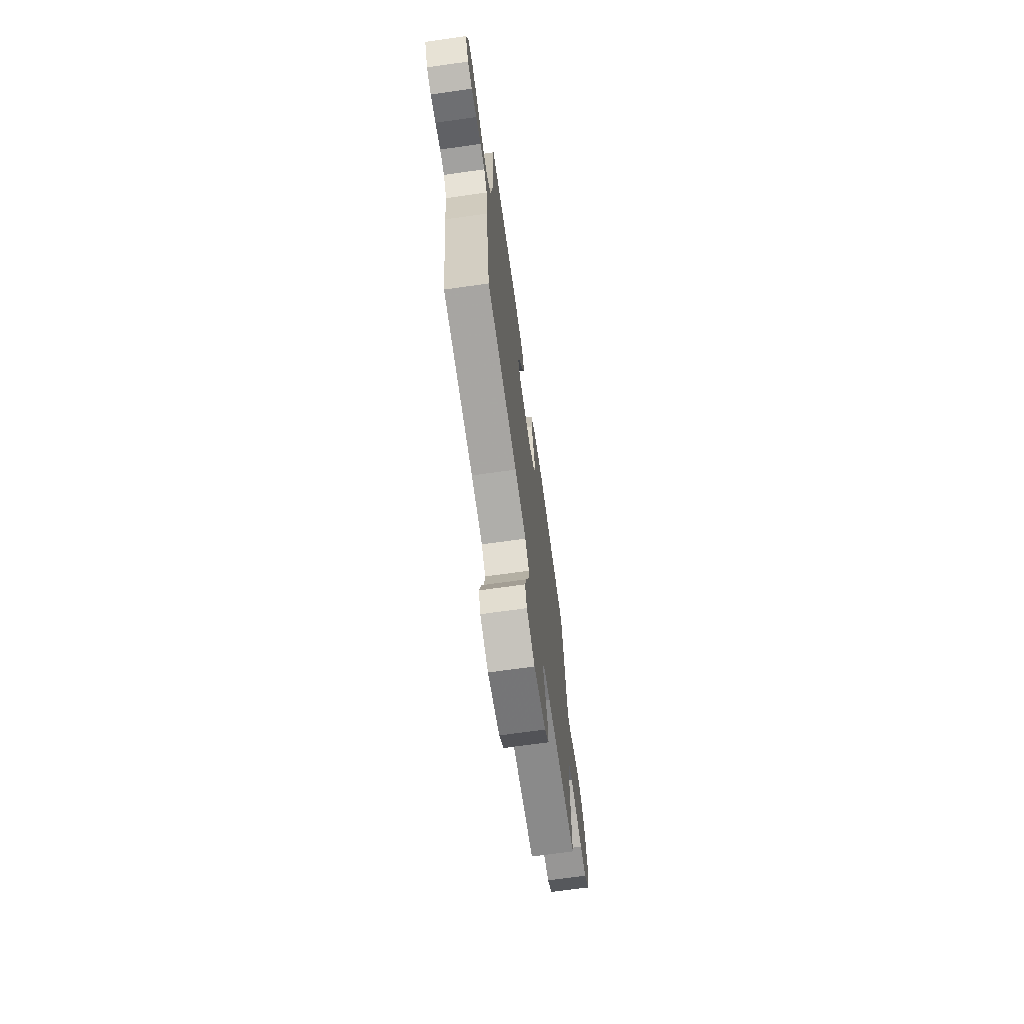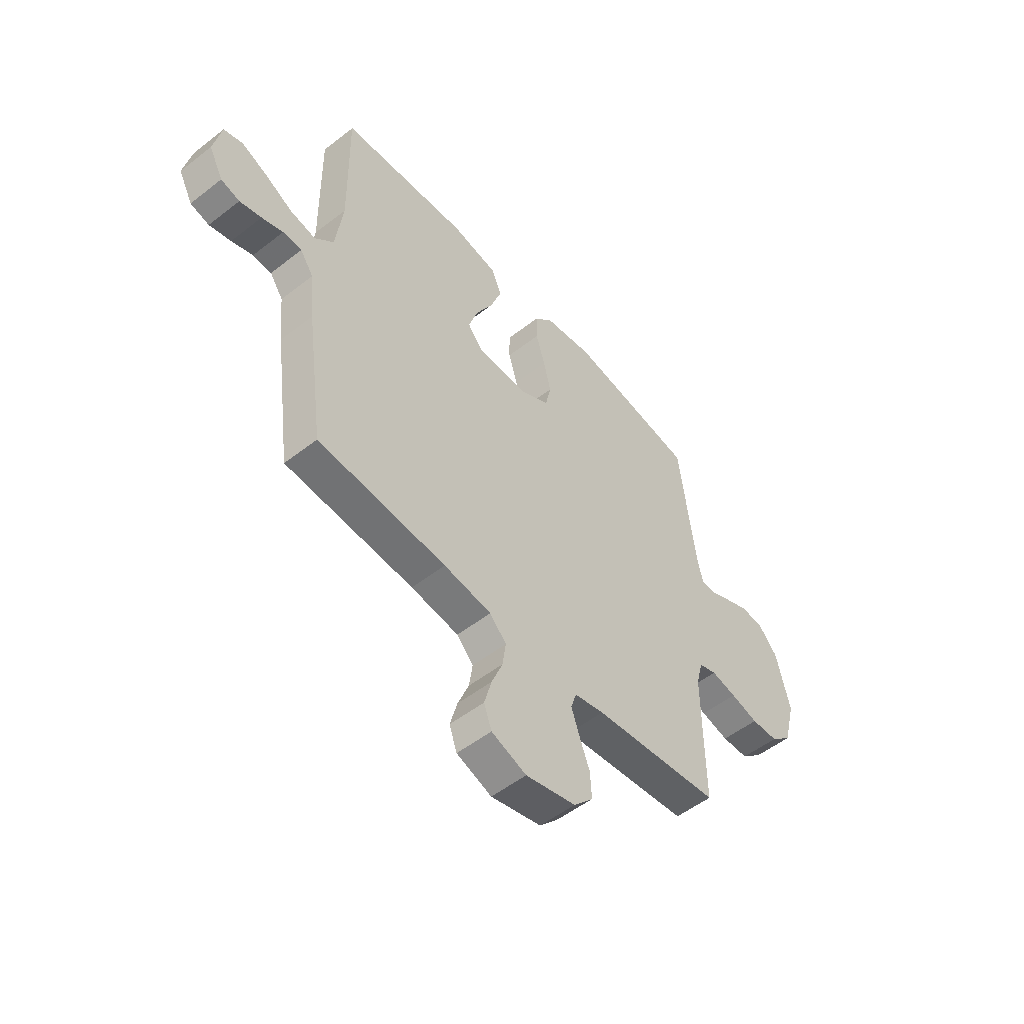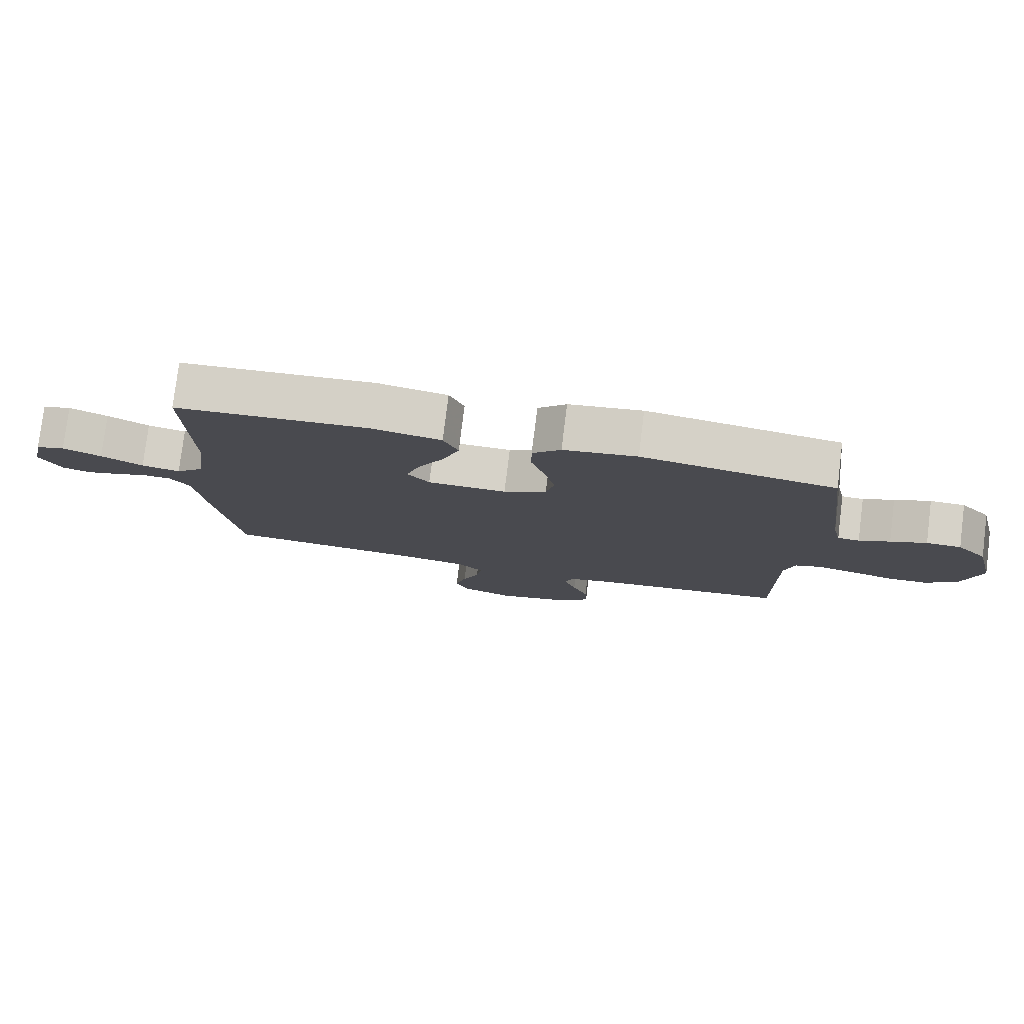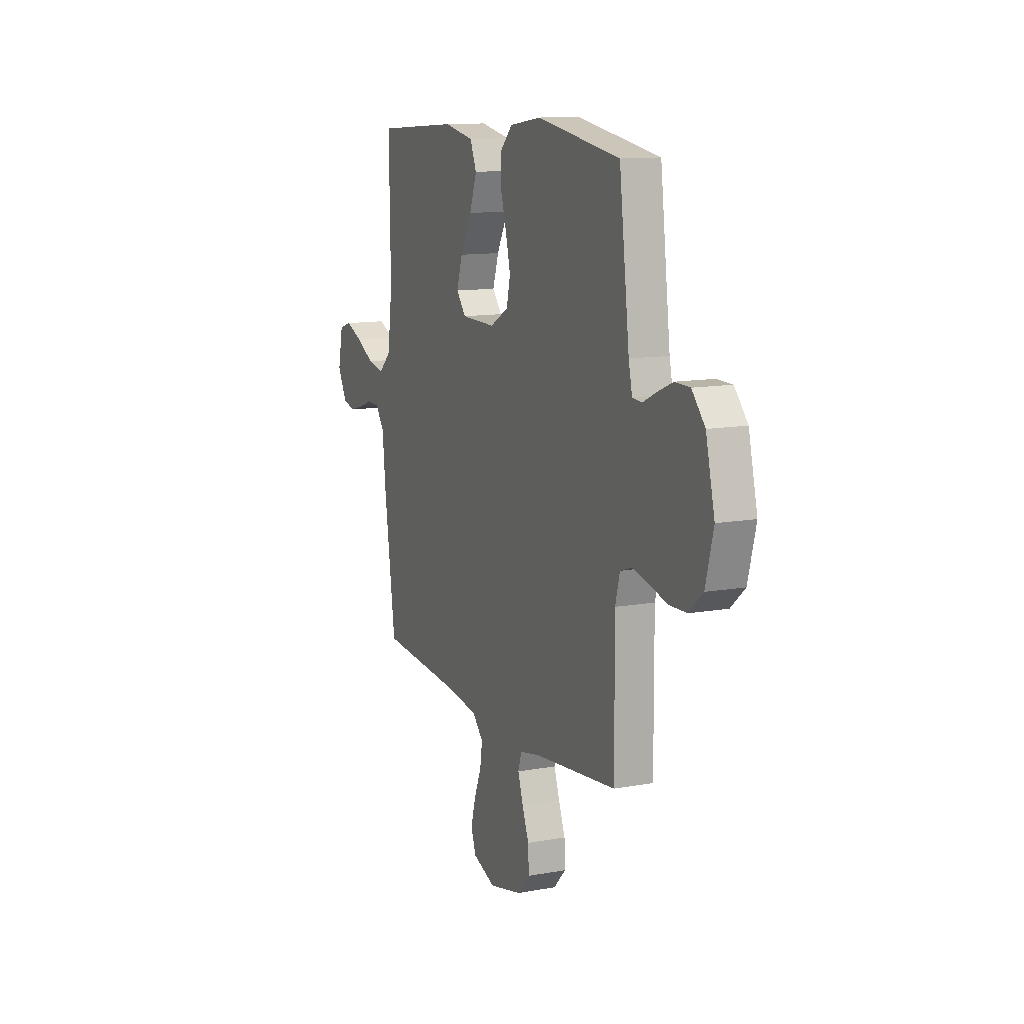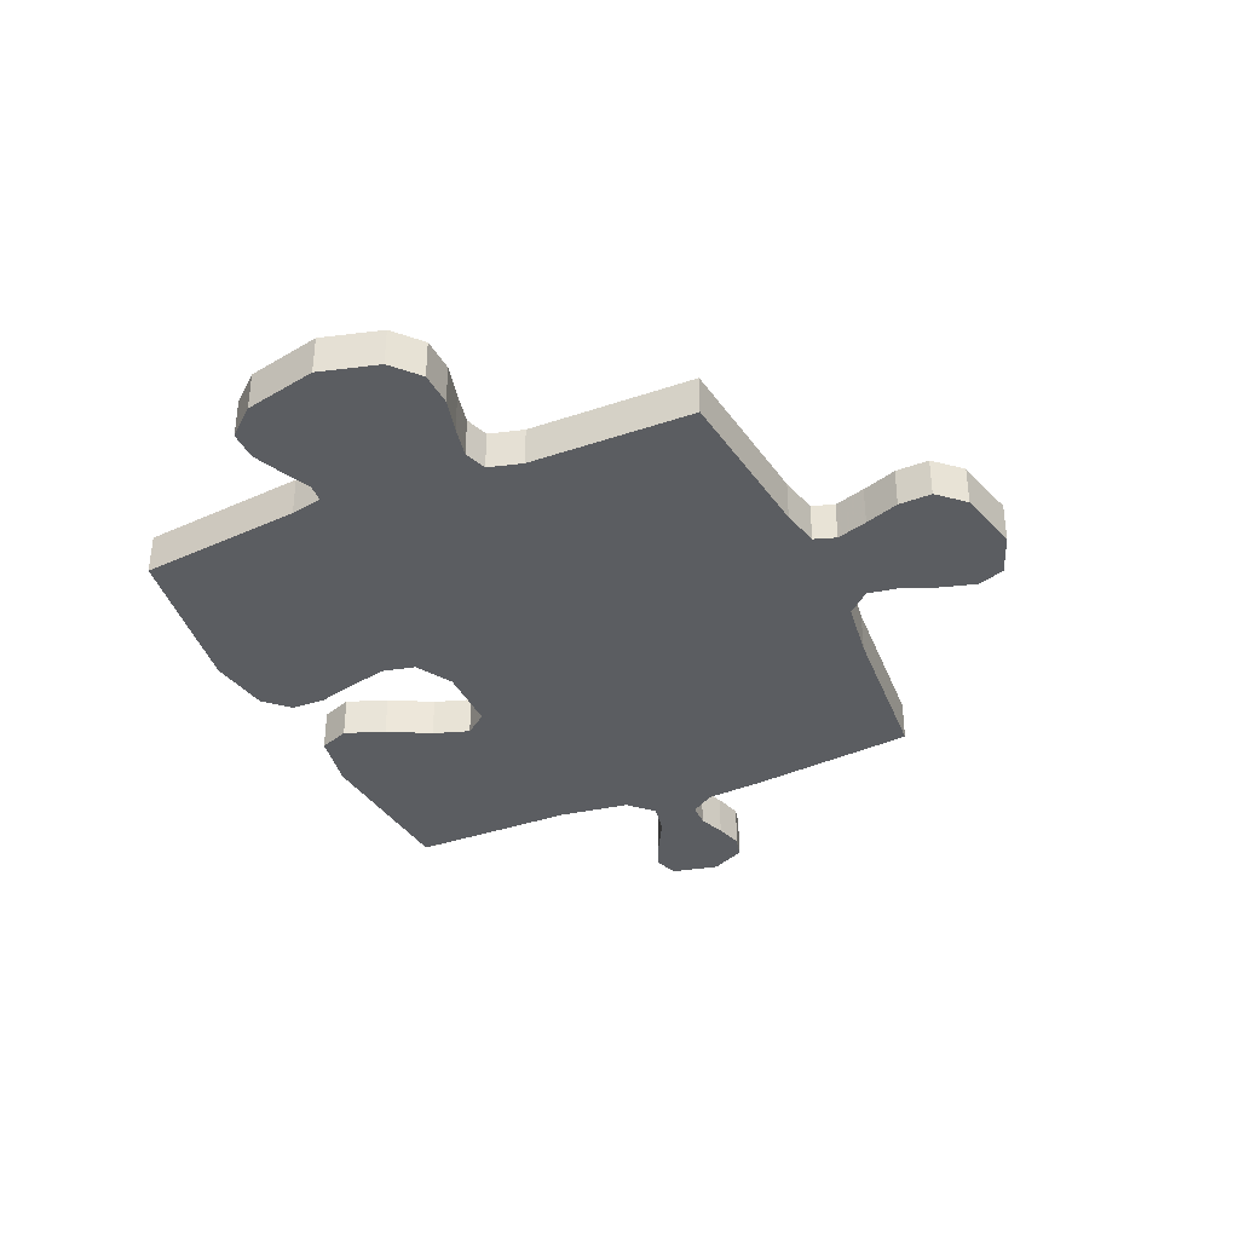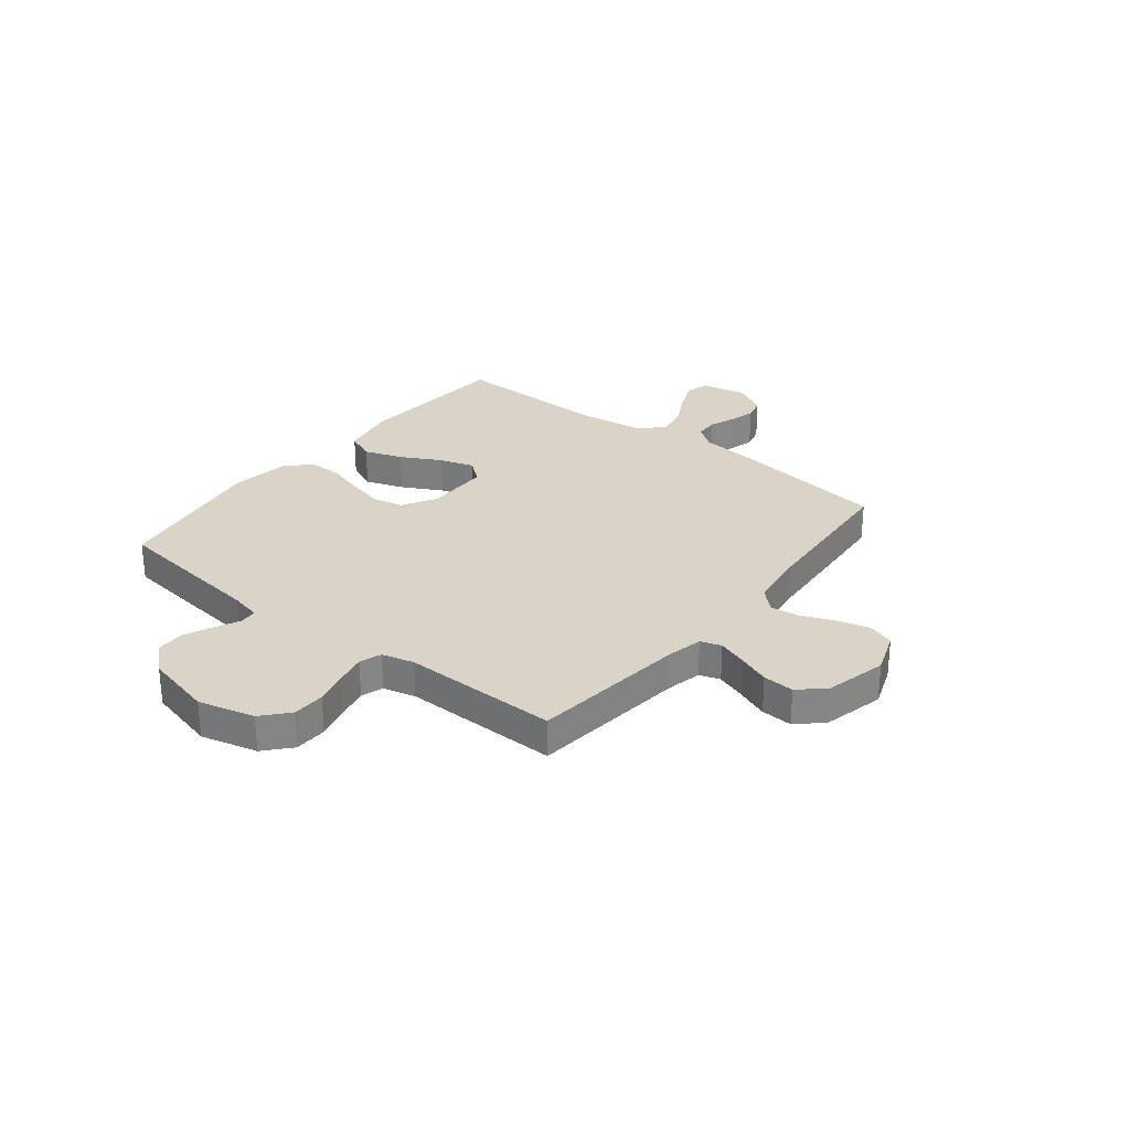
<metadata>
{"format":"obj","ext":"obj","renderer":"f3d","projection":"perspective","resolution":1024,"background":"white","views":[{"elev":-69.7,"azim":-82.0,"up":"+Z"},{"elev":-52.5,"azim":-50.0,"up":"+Z"},{"elev":78.5,"azim":7.1,"up":"+Z"},{"elev":12.1,"azim":66.6,"up":"+Z"},{"elev":-35.9,"azim":113.9,"up":"+Y"},{"elev":28.7,"azim":128.5,"up":"+Y"}]}
</metadata>
<code>
v -0.5 0.07 -0.5
v -0.541 0.07 -0.2
v -0.552 0.07 -0.089
v -0.583 0.07 -0.045
v -0.627 0.07 -0.043
v -0.677 0.07 -0.061
v -0.728 0.07 -0.075
v -0.772 0.07 -0.063
v -0.805 0.07 0
v -0.787 0.07 0.086
v -0.742 0.07 0.1
v -0.682 0.07 0.074
v -0.617 0.07 0.039
v -0.557 0.07 0.027
v -0.513 0.07 0.07
v -0.496 0.07 0.2
v -0.5 0.07 0.5
v -0.2 0.07 0.521
v -0.092 0.07 0.5
v -0.069 0.07 0.445
v -0.095 0.07 0.372
v -0.136 0.07 0.295
v -0.157 0.07 0.229
v -0.123 0.07 0.187
v 0 0.07 0.185
v 0.067 0.07 0.223
v 0.08 0.07 0.282
v 0.063 0.07 0.353
v 0.042 0.07 0.424
v 0.042 0.07 0.487
v 0.086 0.07 0.532
v 0.2 0.07 0.549
v 0.5 0.07 0.5
v 0.537 0.07 0.2
v 0.55 0.07 0.142
v 0.584 0.07 0.139
v 0.632 0.07 0.162
v 0.688 0.07 0.186
v 0.742 0.07 0.185
v 0.789 0.07 0.132
v 0.821 0.07 0
v 0.793 0.07 -0.108
v 0.743 0.07 -0.152
v 0.68 0.07 -0.154
v 0.615 0.07 -0.137
v 0.556 0.07 -0.124
v 0.514 0.07 -0.138
v 0.498 0.07 -0.2
v 0.5 0.07 -0.5
v 0.2 0.07 -0.533
v 0.13 0.07 -0.548
v 0.117 0.07 -0.588
v 0.136 0.07 -0.644
v 0.16 0.07 -0.706
v 0.163 0.07 -0.766
v 0.118 0.07 -0.814
v 0 0.07 -0.842
v -0.082 0.07 -0.812
v -0.1 0.07 -0.762
v -0.083 0.07 -0.7
v -0.057 0.07 -0.636
v -0.049 0.07 -0.58
v -0.088 0.07 -0.539
v -0.2 0.07 -0.523
v -0.5 0 -0.5
v -0.541 0 -0.2
v -0.552 0 -0.089
v -0.583 0 -0.045
v -0.627 0 -0.043
v -0.677 0 -0.061
v -0.728 0 -0.075
v -0.772 0 -0.063
v -0.805 0 0
v -0.787 0 0.086
v -0.742 0 0.1
v -0.682 0 0.074
v -0.617 0 0.039
v -0.557 0 0.027
v -0.513 0 0.07
v -0.496 0 0.2
v -0.5 0 0.5
v -0.2 0 0.521
v -0.092 0 0.5
v -0.069 0 0.445
v -0.095 0 0.372
v -0.136 0 0.295
v -0.157 0 0.229
v -0.123 0 0.187
v 0 0 0.185
v 0.067 0 0.223
v 0.08 0 0.282
v 0.063 0 0.353
v 0.042 0 0.424
v 0.042 0 0.487
v 0.086 0 0.532
v 0.2 0 0.549
v 0.5 0 0.5
v 0.537 0 0.2
v 0.55 0 0.142
v 0.584 0 0.139
v 0.632 0 0.162
v 0.688 0 0.186
v 0.742 0 0.185
v 0.789 0 0.132
v 0.821 0 0
v 0.793 0 -0.108
v 0.743 0 -0.152
v 0.68 0 -0.154
v 0.615 0 -0.137
v 0.556 0 -0.124
v 0.514 0 -0.138
v 0.498 0 -0.2
v 0.5 0 -0.5
v 0.2 0 -0.533
v 0.13 0 -0.548
v 0.117 0 -0.588
v 0.136 0 -0.644
v 0.16 0 -0.706
v 0.163 0 -0.766
v 0.118 0 -0.814
v 0 0 -0.842
v -0.082 0 -0.812
v -0.1 0 -0.762
v -0.083 0 -0.7
v -0.057 0 -0.636
v -0.049 0 -0.58
v -0.088 0 -0.539
v -0.2 0 -0.523
f 58 59 60 61
f 58 61 62
f 57 58 62
f 56 57 62
f 53 54 55 56
f 52 53 56 62
f 51 52 62 63
f 48 49 50
f 47 48 50 51
f 42 43 44 45
f 42 45 46
f 41 42 46
f 40 41 46 47
f 36 37 38 39
f 36 39 40 47
f 31 32 33 34
f 31 34 35
f 28 29 30 31
f 27 28 31 35
f 26 27 35
f 25 26 35
f 24 25 35 36
f 19 20 21 22
f 19 22 23
f 16 17 18 19
f 15 16 19 23
f 14 15 23 24
f 10 11 12 13
f 8 9 10 13
f 8 13 14
f 5 6 7 8
f 5 8 14 24
f 64 1 2 3
f 64 3 4
f 63 64 4
f 51 63 4
f 47 51 4
f 36 47 4
f 4 5 24 36
f 125 124 123 122
f 126 125 122
f 126 122 121
f 126 121 120
f 120 119 118 117
f 126 120 117 116
f 127 126 116 115
f 114 113 112
f 115 114 112 111
f 109 108 107 106
f 110 109 106
f 110 106 105
f 111 110 105 104
f 103 102 101 100
f 111 104 103 100
f 98 97 96 95
f 99 98 95
f 95 94 93 92
f 99 95 92 91
f 99 91 90
f 99 90 89
f 100 99 89 88
f 86 85 84 83
f 87 86 83
f 83 82 81 80
f 87 83 80 79
f 88 87 79 78
f 77 76 75 74
f 77 74 73 72
f 78 77 72
f 72 71 70 69
f 88 78 72 69
f 67 66 65 128
f 68 67 128
f 68 128 127
f 68 127 115
f 68 115 111
f 68 111 100
f 100 88 69 68
f 1 65 66 2
f 2 66 67 3
f 3 67 68 4
f 4 68 69 5
f 5 69 70 6
f 6 70 71 7
f 7 71 72 8
f 8 72 73 9
f 9 73 74 10
f 10 74 75 11
f 11 75 76 12
f 12 76 77 13
f 13 77 78 14
f 14 78 79 15
f 15 79 80 16
f 16 80 81 17
f 17 81 82 18
f 18 82 83 19
f 19 83 84 20
f 20 84 85 21
f 21 85 86 22
f 22 86 87 23
f 23 87 88 24
f 24 88 89 25
f 25 89 90 26
f 26 90 91 27
f 27 91 92 28
f 28 92 93 29
f 29 93 94 30
f 30 94 95 31
f 31 95 96 32
f 32 96 97 33
f 33 97 98 34
f 34 98 99 35
f 35 99 100 36
f 36 100 101 37
f 37 101 102 38
f 38 102 103 39
f 39 103 104 40
f 40 104 105 41
f 41 105 106 42
f 42 106 107 43
f 43 107 108 44
f 44 108 109 45
f 45 109 110 46
f 46 110 111 47
f 47 111 112 48
f 48 112 113 49
f 49 113 114 50
f 50 114 115 51
f 51 115 116 52
f 52 116 117 53
f 53 117 118 54
f 54 118 119 55
f 55 119 120 56
f 56 120 121 57
f 57 121 122 58
f 58 122 123 59
f 59 123 124 60
f 60 124 125 61
f 61 125 126 62
f 62 126 127 63
f 63 127 128 64
f 64 128 65 1

</code>
